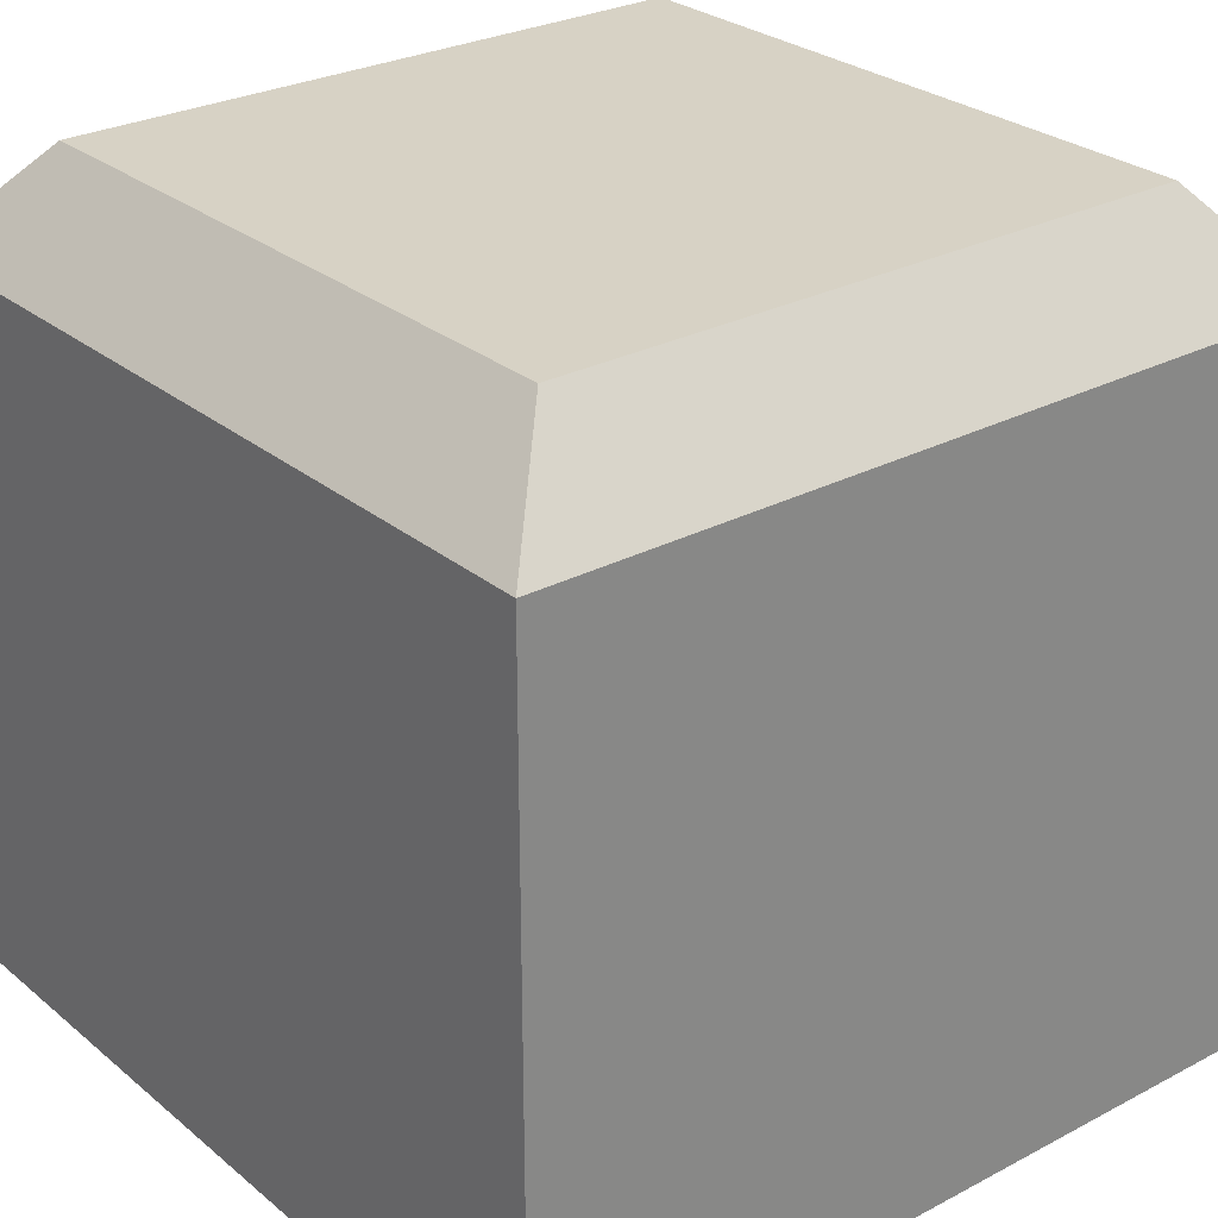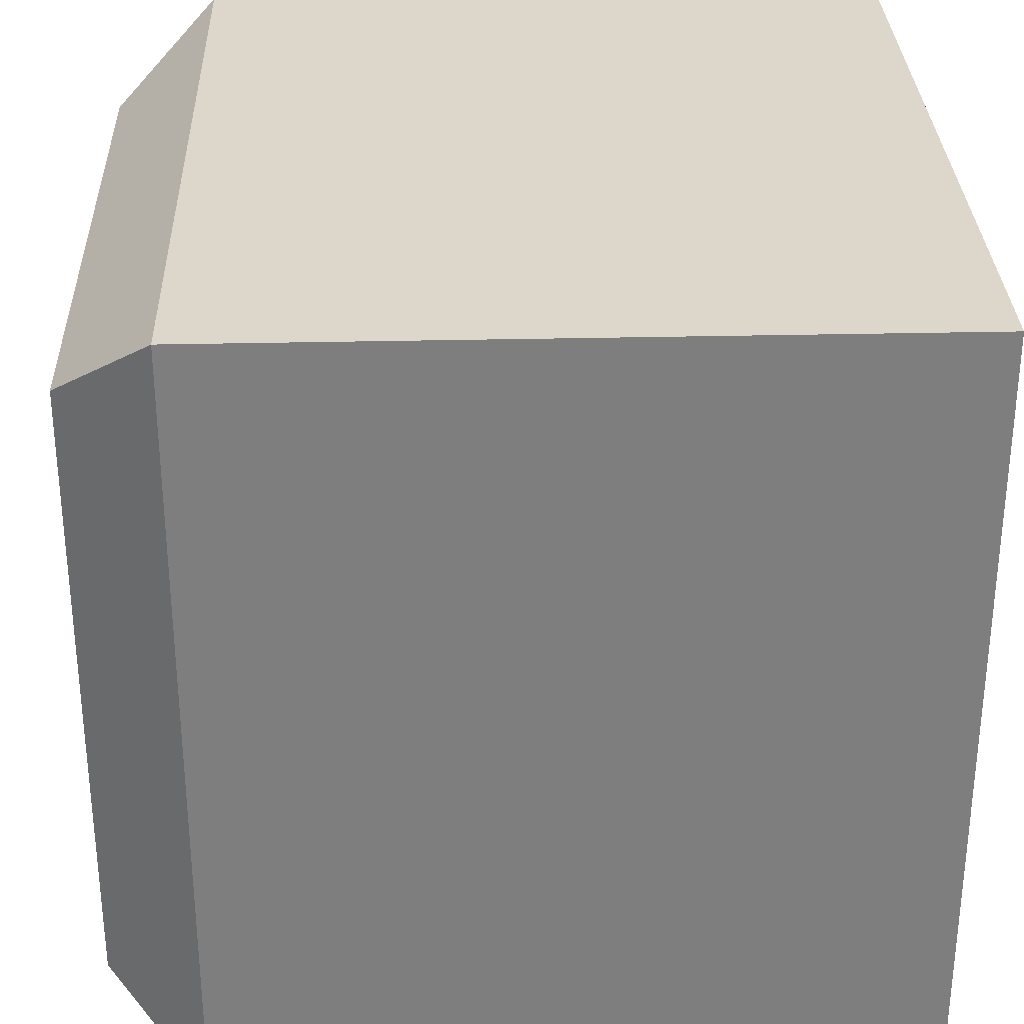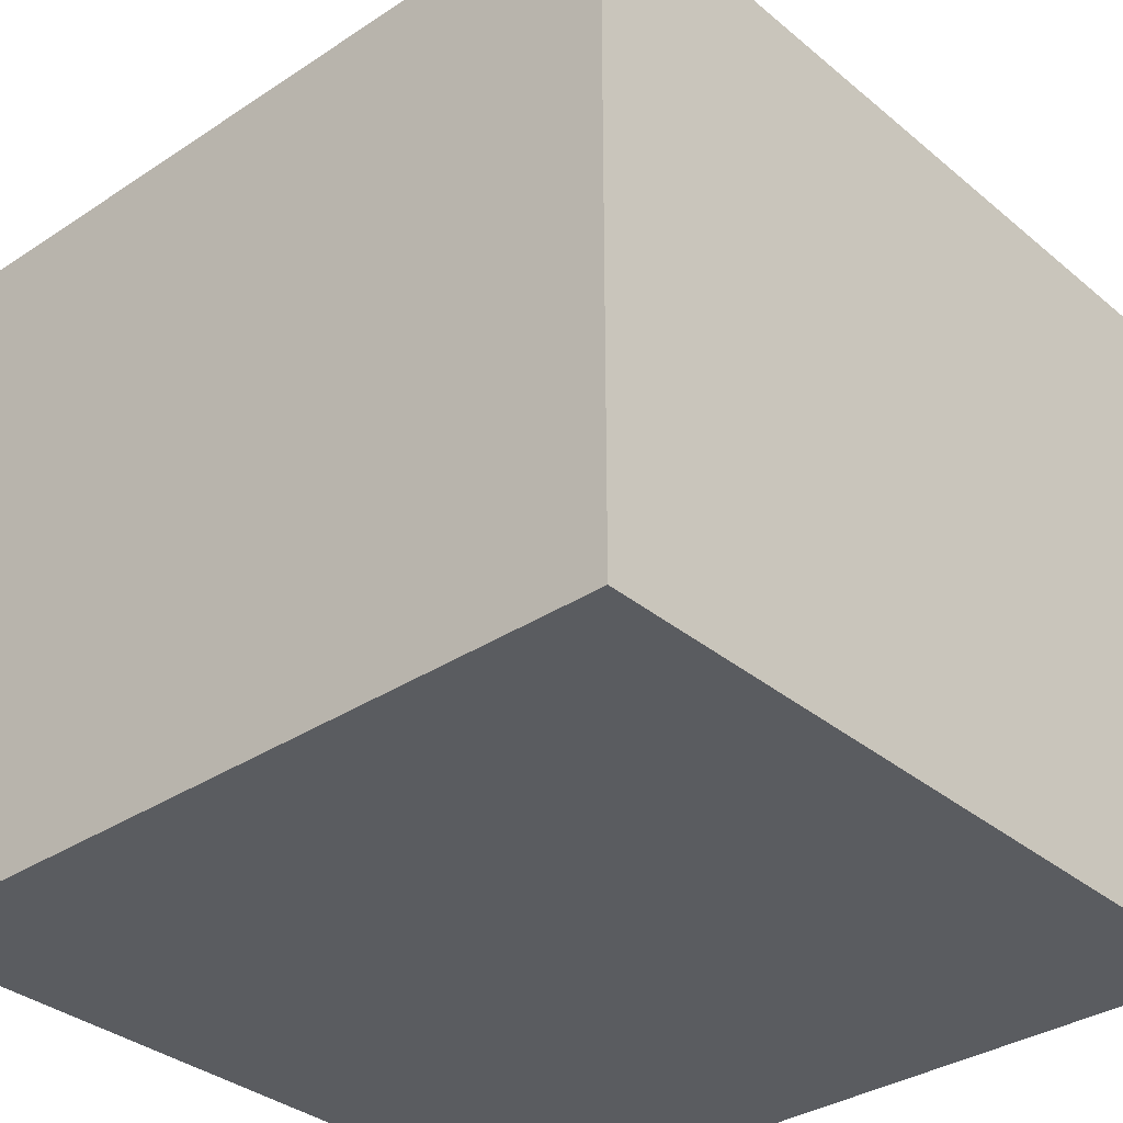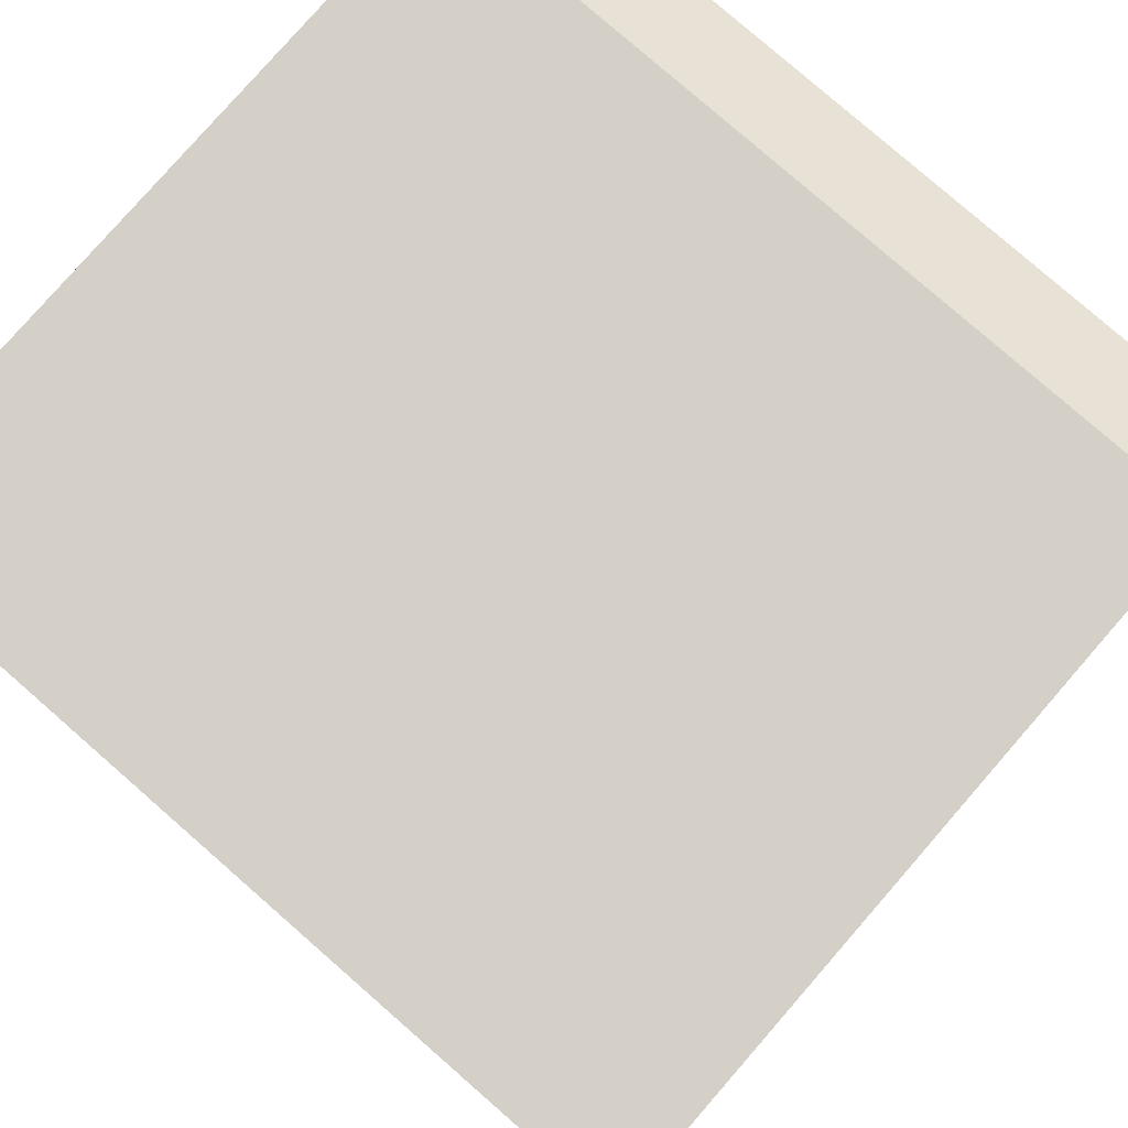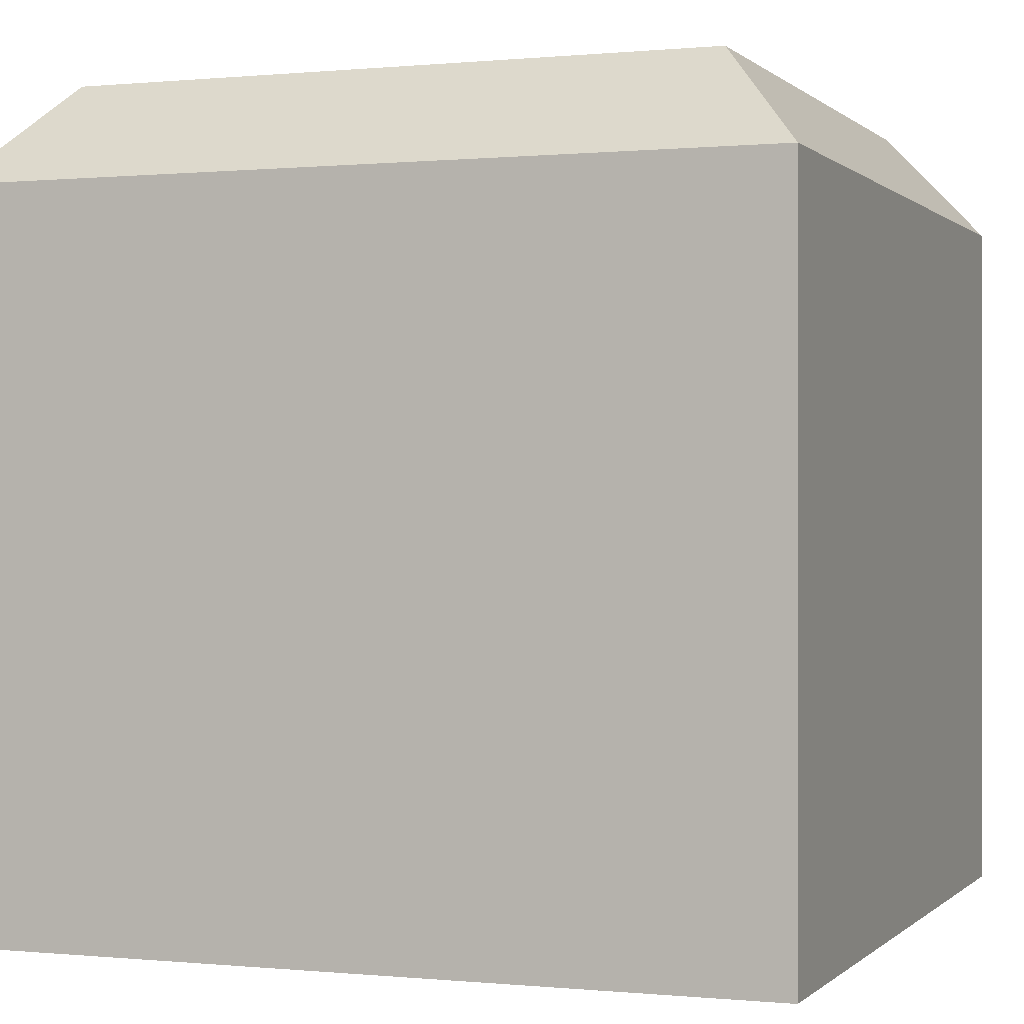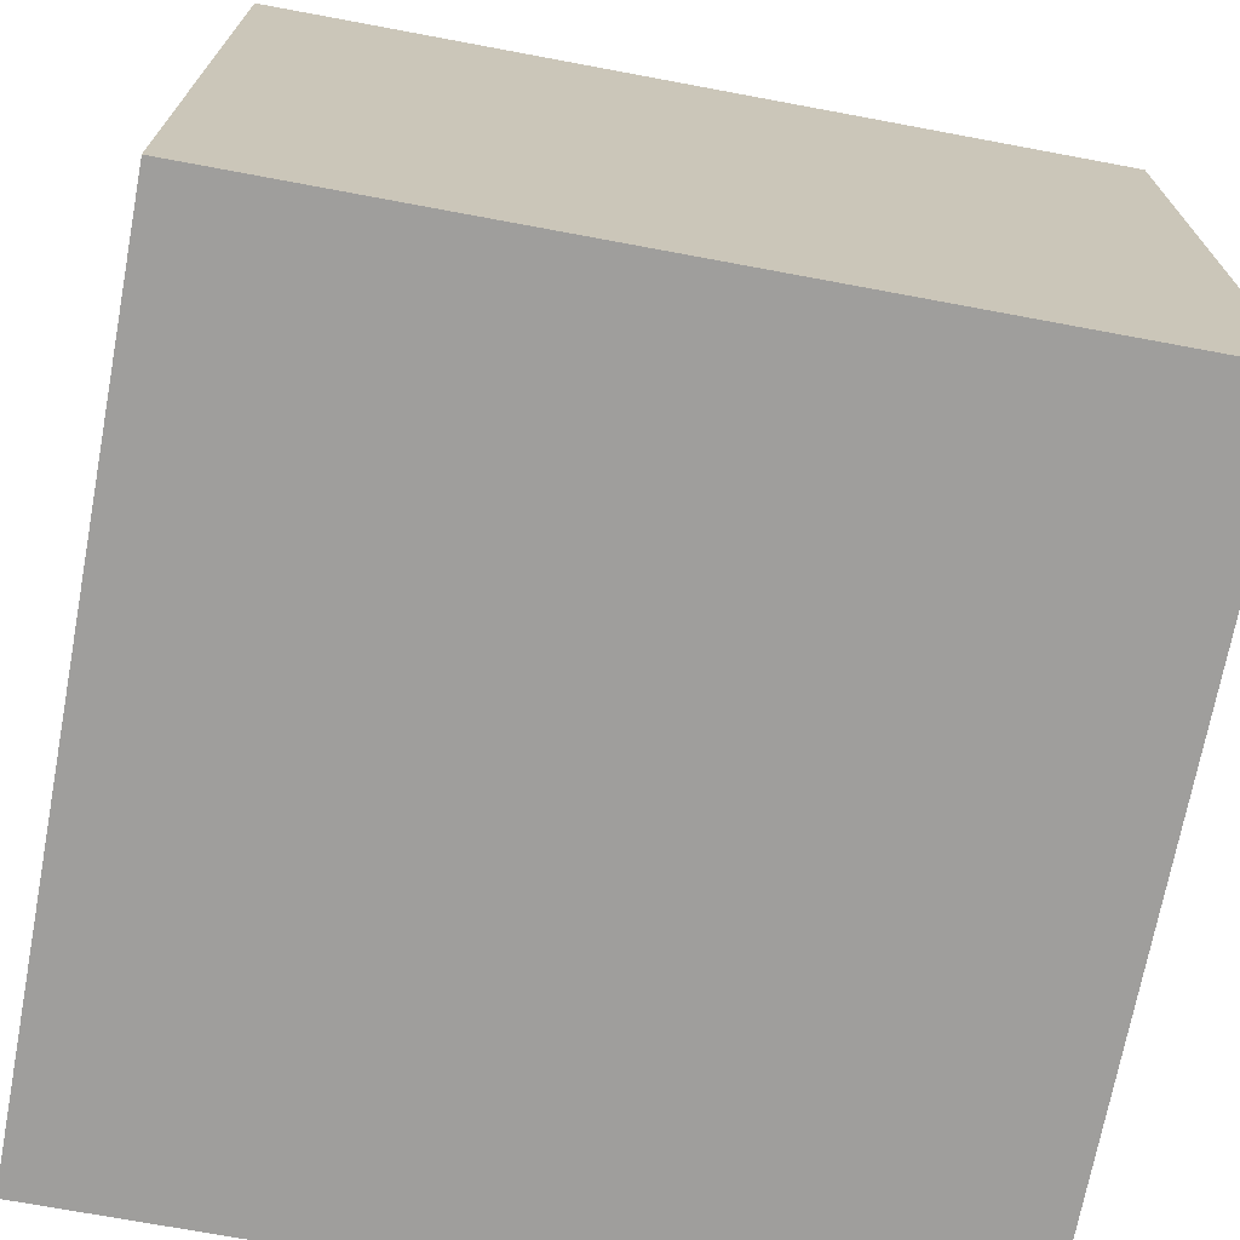
<metadata>
{"format":"obj","ext":"obj","renderer":"f3d","projection":"perspective","resolution":1024,"background":"white","views":[{"elev":27.6,"azim":51.1,"up":"+Y"},{"elev":30.8,"azim":-91.9,"up":"+Z"},{"elev":-34.0,"azim":-138.2,"up":"+Y"},{"elev":79.9,"azim":41.1,"up":"+Z"},{"elev":0.1,"azim":-69.3,"up":"+Y"},{"elev":-71.0,"azim":-100.6,"up":"+Y"}]}
</metadata>
<code>
g default
v -0.5 -0.5 0.5
v 0.5 -0.5 0.5
v -0.5 0.3772 0.5
v 0.5 0.3772 0.5
v -0.5 0.3772 -0.5
v 0.5 0.3772 -0.5
v -0.5 -0.5 -0.5
v 0.5 -0.5 -0.5
v -0.392 0.5 0.392
v 0.392 0.5 0.392
v 0.392 0.5 -0.392
v -0.392 0.5 -0.392
g slantroof1:pCube1
f 1 2 4 3
f 9 10 11 12
f 5 6 8 7
f 7 8 2 1
f 2 8 6 4
f 7 1 3 5
f 3 4 10 9
f 4 6 11 10
f 6 5 12 11
f 5 3 9 12

</code>
